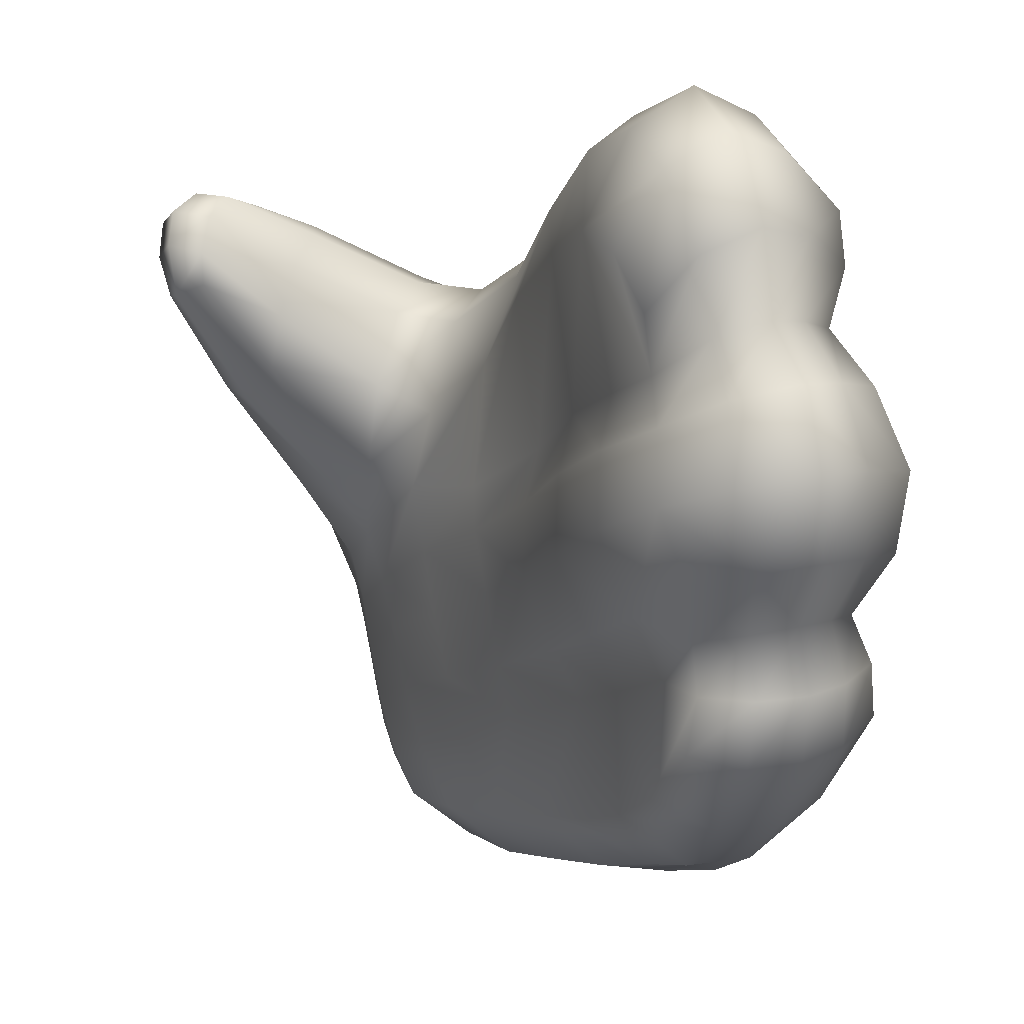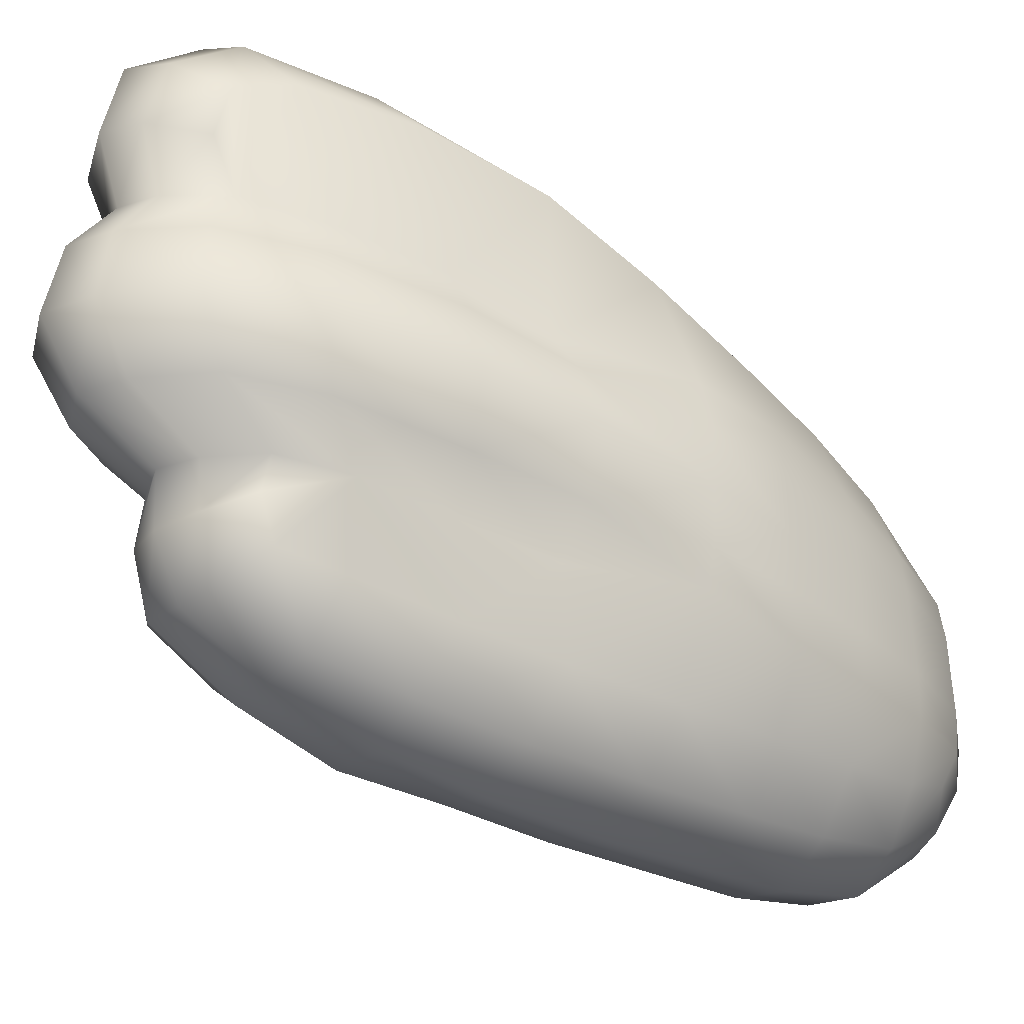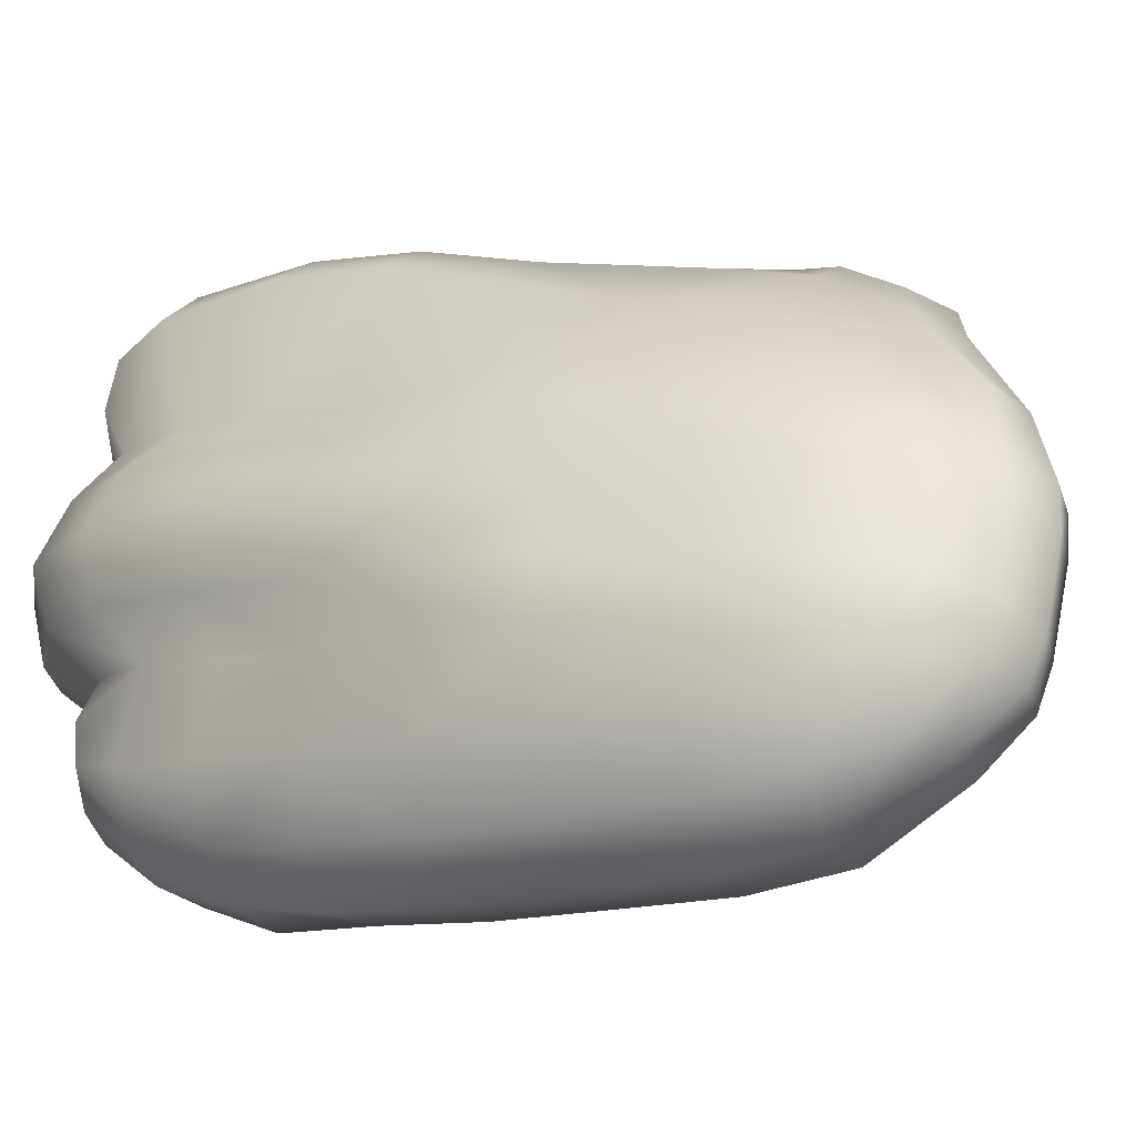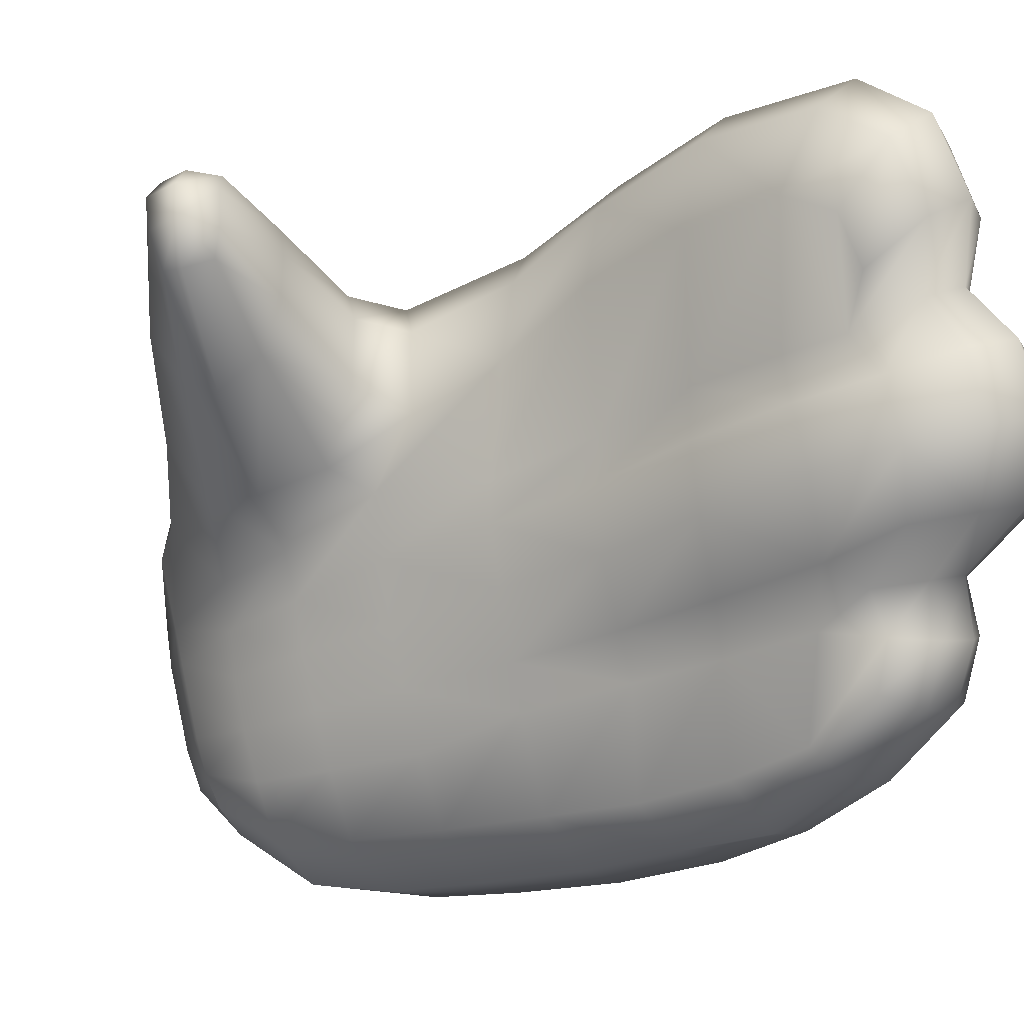
<metadata>
{"format":"obj","ext":"obj","renderer":"f3d","projection":"perspective","resolution":1024,"background":"white","views":[{"elev":2.0,"azim":2.3,"up":"+Z"},{"elev":-19.9,"azim":76.4,"up":"+Z"},{"elev":-25.6,"azim":145.7,"up":"+Z"},{"elev":-7.5,"azim":-30.0,"up":"+Z"}]}
</metadata>
<code>
g Hand_Open_L
v 0.5708 0.1778 0.2265
v 0.5746 0.1863 0.2027
v 0.5574 0.202 0.1925
v 0.5552 0.1909 0.2104
v 0.5463 0.1921 0.2279
v 0.537 0.2093 0.2357
v 0.5457 0.2213 0.1876
v 0.5604 0.1833 0.2514
v 0.551 0.2076 0.2654
v 0.542 0.2113 0.1703
v 0.5589 0.1867 0.1771
v 0.5786 0.1709 0.1848
v 0.5334 0.2553 0.1815
v 0.5289 0.2487 0.1626
v 0.5172 0.2876 0.1523
v 0.5214 0.292 0.1698
v 0.5269 0.2482 0.2309
v 0.5143 0.2884 0.2188
v 0.5253 0.2971 0.2488
v 0.538 0.2556 0.2636
v 0.4987 0.3244 0.1569
v 0.5024 0.3233 0.1986
v 0.4749 0.3636 0.1558
v 0.4822 0.3508 0.1818
v 0.4897 0.3649 0.2138
v 0.5125 0.3336 0.228
v 0.4589 0.3676 0.1637
v 0.4631 0.3582 0.1915
v 0.4692 0.3689 0.2173
v 0.4265 0.3525 0.1977
v 0.4301 0.3461 0.2155
v 0.404 0.3417 0.2259
v 0.4041 0.3381 0.2368
v 0.4345 0.3536 0.2332
v 0.406 0.343 0.2497
v 0.4787 0.3655 0.1329
v 0.4988 0.3249 0.142
v 0.4395 0.3666 0.2449
v 0.4111 0.3521 0.2571
v 0.4752 0.3854 0.2289
v 0.4981 0.3848 0.2261
v 0.5242 0.3452 0.2406
v 0.5388 0.3059 0.2598
v 0.5525 0.2615 0.2751
v 0.57 0.2126 0.2787
v 0.5801 0.1868 0.2627
v 0.5891 0.1793 0.2345
v 0.5914 0.1861 0.2079
v 0.5991 0.1704 0.1895
v 0.6039 0.1636 0.1643
v 0.5805 0.1635 0.1599
v 0.5867 0.1756 0.1351
v 0.5591 0.1775 0.1543
v 0.5678 0.1879 0.1312
v 0.5522 0.2107 0.1206
v 0.5415 0.2018 0.1471
v 0.5282 0.2426 0.1377
v 0.5383 0.249 0.112
v 0.5263 0.2869 0.1045
v 0.5168 0.2833 0.1287
v 0.507 0.3236 0.09584
v 0.5027 0.3245 0.1205
v 0.4868 0.3648 0.08837
v 0.4821 0.3658 0.111
v 0.6063 0.1757 0.1386
v 0.4694 0.3978 0.08206
v 0.4648 0.3984 0.1029
v 0.4571 0.4301 0.07642
v 0.4536 0.4309 0.09497
v 0.4506 0.4643 0.08871
v 0.4531 0.4631 0.07514
v 0.4599 0.4874 0.0717
v 0.4569 0.4888 0.08766
v 0.4715 0.4979 0.07372
v 0.4681 0.499 0.09002
v 0.465 0.4995 0.1052
v 0.4541 0.4901 0.1026
v 0.4518 0.4894 0.1174
v 0.4449 0.4652 0.1153
v 0.438 0.4629 0.1401
v 0.4493 0.4794 0.1434
v 0.4333 0.4435 0.149
v 0.4469 0.4267 0.129
v 0.4206 0.4188 0.1757
v 0.4314 0.4061 0.1547
v 0.4559 0.3954 0.1376
v 0.443 0.3895 0.1559
v 0.4254 0.4298 0.196
v 0.4413 0.454 0.1692
v 0.3996 0.3851 0.2072
v 0.407 0.376 0.1917
v 0.3865 0.3557 0.2363
v 0.3908 0.3535 0.2226
v 0.3916 0.3443 0.2398
v 0.3941 0.3461 0.2226
v 0.3871 0.3603 0.2485
v 0.3926 0.3487 0.2518
v 0.4165 0.3656 0.1864
v 0.4036 0.3937 0.2254
v 0.4581 0.4602 0.1859
v 0.4594 0.4855 0.1489
v 0.4625 0.4977 0.1204
v 0.4139 0.3999 0.2373
v 0.4389 0.4357 0.2123
v 0.3951 0.3658 0.2562
v 0.3995 0.3562 0.2586
v 0.4613 0.3977 0.1207
v 0.4511 0.4296 0.1119
v 0.4479 0.4653 0.1021
v 0.5883 0.1965 0.09702
v 0.5858 0.2018 0.07586
v 0.568 0.2038 0.08004
v 0.5712 0.2024 0.09778
v 0.5576 0.226 0.0644
v 0.5777 0.2306 0.05379
v 0.5607 0.2246 0.1008
v 0.5481 0.2562 0.05505
v 0.5693 0.2627 0.03811
v 0.556 0.2993 0.03266
v 0.5365 0.293 0.04818
v 0.5471 0.258 0.09367
v 0.5347 0.2928 0.0878
v 0.522 0.3282 0.04451
v 0.5412 0.3362 0.02628
v 0.5032 0.3662 0.04037
v 0.5104 0.3244 0.07911
v 0.4929 0.3639 0.06607
v 0.5235 0.3755 0.0222
v 0.5973 0.2363 0.05514
v 0.6024 0.209 0.07587
v 0.604 0.2007 0.09835
v 0.5901 0.2723 0.0394
v 0.5645 0.3485 0.02238
v 0.5801 0.308 0.02942
v 0.5464 0.3878 0.01878
v 0.5068 0.4095 0.01921
v 0.5298 0.4193 0.01707
v 0.4903 0.4406 0.0216
v 0.4698 0.4309 0.03793
v 0.4852 0.4003 0.03711
v 0.475 0.3972 0.06156
v 0.4618 0.429 0.05813
v 0.4748 0.471 0.03997
v 0.4604 0.4581 0.04947
v 0.4561 0.4614 0.06174
v 0.4641 0.4842 0.05662
v 0.5104 0.4512 0.02084
v 0.4907 0.48 0.04004
v 0.4764 0.4946 0.05847
v 0.5698 0.2095 0.1135
v 0.586 0.1997 0.1161
v 0.6009 0.2008 0.1188
v 0.6028 0.1915 0.2323
v 0.602 0.1973 0.2083
v 0.5914 0.1861 0.2079
v 0.5891 0.1793 0.2345
v 0.6149 0.2122 0.2248
v 0.6108 0.2203 0.2069
v 0.6135 0.2173 0.2419
v 0.6092 0.2388 0.2483
v 0.6087 0.2518 0.2011
v 0.5889 0.2238 0.271
v 0.5972 0.1997 0.2573
v 0.57 0.2126 0.2787
v 0.5801 0.1868 0.2627
v 0.6237 0.2113 0.1895
v 0.6243 0.2473 0.1844
v 0.6121 0.1834 0.1902
v 0.5991 0.1704 0.1895
v 0.5947 0.2836 0.2454
v 0.5711 0.2711 0.2675
v 0.5799 0.3277 0.2339
v 0.6001 0.29 0.1927
v 0.5857 0.3266 0.1815
v 0.5572 0.3162 0.2535
v 0.5525 0.2615 0.2751
v 0.5388 0.3059 0.2598
v 0.5605 0.3695 0.2154
v 0.5814 0.3777 0.1714
v 0.54 0.4075 0.1969
v 0.5607 0.4112 0.1655
v 0.5398 0.3575 0.2348
v 0.5048 0.4052 0.2206
v 0.5242 0.3452 0.2406
v 0.4981 0.3848 0.2261
v 0.4752 0.3854 0.2289
v 0.4748 0.4024 0.2317
v 0.4395 0.3666 0.2449
v 0.4382 0.3789 0.2486
v 0.4111 0.3521 0.2571
v 0.4193 0.3665 0.255
v 0.5866 0.3796 0.1557
v 0.5679 0.4111 0.1455
v 0.5992 0.3322 0.1655
v 0.6141 0.2938 0.1752
v 0.3995 0.3562 0.2586
v 0.4136 0.3692 0.2568
v 0.4091 0.3753 0.2544
v 0.3951 0.3658 0.2562
v 0.4244 0.3954 0.2421
v 0.4344 0.3873 0.2473
v 0.4139 0.3999 0.2373
v 0.4528 0.4282 0.2201
v 0.4677 0.4159 0.2286
v 0.4765 0.4569 0.1909
v 0.4912 0.4332 0.2088
v 0.5062 0.4645 0.1648
v 0.5223 0.4381 0.1816
v 0.542 0.4411 0.1528
v 0.522 0.4674 0.14
v 0.4581 0.4602 0.1859
v 0.4389 0.4357 0.2123
v 0.4967 0.4811 0.1476
v 0.5024 0.489 0.1294
v 0.4761 0.4874 0.1523
v 0.4811 0.4975 0.1252
v 0.4594 0.4855 0.1489
v 0.4625 0.4977 0.1204
v 0.4843 0.4997 0.1103
v 0.465 0.4995 0.1052
v 0.5066 0.4899 0.1154
v 0.5282 0.4673 0.1247
v 0.5488 0.4411 0.1351
v 0.5535 0.4403 0.1166
v 0.5726 0.4102 0.1246
v 0.5768 0.4097 0.104
v 0.5963 0.3763 0.1105
v 0.5914 0.3785 0.1326
v 0.6076 0.3312 0.1181
v 0.6115 0.3356 0.143
v 0.6204 0.293 0.1258
v 0.6262 0.295 0.1512
v 0.636 0.2463 0.1598
v 0.6312 0.2484 0.1351
v 0.6305 0.2158 0.1396
v 0.634 0.2087 0.1646
v 0.6193 0.1894 0.1395
v 0.6194 0.1785 0.1651
v 0.6063 0.1757 0.1386
v 0.6039 0.1636 0.1643
v 0.6111 0.2124 0.1198
v 0.6009 0.2008 0.1188
v 0.6188 0.2328 0.1201
v 0.6177 0.2589 0.1155
v 0.6102 0.2911 0.1071
v 0.6161 0.2912 0.07317
v 0.5993 0.3263 0.09971
v 0.6056 0.3264 0.06567
v 0.6028 0.2795 0.05264
v 0.5932 0.3171 0.04353
v 0.5901 0.2723 0.0394
v 0.5801 0.308 0.02942
v 0.5969 0.3737 0.0961
v 0.5911 0.3657 0.05973
v 0.579 0.4082 0.08329
v 0.573 0.4027 0.05581
v 0.5613 0.396 0.03383
v 0.5789 0.3579 0.03724
v 0.5464 0.3878 0.01878
v 0.5645 0.3485 0.02238
v 0.6241 0.2556 0.08216
v 0.6257 0.2334 0.08915
v 0.6246 0.2289 0.1057
v 0.6155 0.2203 0.08017
v 0.6157 0.2122 0.101
v 0.6024 0.209 0.07587
v 0.604 0.2007 0.09835
v 0.6105 0.2462 0.06219
v 0.5973 0.2363 0.05514
v 0.5298 0.4193 0.01707
v 0.6009 0.2008 0.1188
v 0.545 0.4275 0.03213
v 0.5104 0.4512 0.02084
v 0.5253 0.4583 0.03436
v 0.5561 0.4338 0.05334
v 0.5366 0.4624 0.05374
v 0.539 0.4656 0.07604
v 0.5607 0.4374 0.07956
v 0.5155 0.488 0.07203
v 0.5173 0.4811 0.05907
v 0.4943 0.4958 0.0639
v 0.5043 0.4832 0.04612
v 0.4764 0.4946 0.05847
v 0.4907 0.48 0.04004
v 0.4905 0.499 0.07921
v 0.4715 0.4979 0.07372
v 0.4681 0.499 0.09002
v 0.4876 0.4999 0.09526
v 0.5131 0.4893 0.08646
v 0.5104 0.4893 0.101
v 0.5366 0.4664 0.09246
v 0.5327 0.4667 0.1087
v 0.5581 0.4391 0.09816
g Hand_Open_L_0
f 3 2 1
f 4 3 1
f 3 4 5
f 5 6 3
f 6 7 3
f 6 5 8
f 4 1 8
f 5 4 8
f 9 6 8
f 7 10 3
f 10 11 3
f 3 11 2
f 11 12 2
f 10 7 13
f 7 6 13
f 14 10 13
f 15 14 13
f 16 15 13
f 13 17 16
f 6 17 13
f 17 18 16
f 18 17 19
f 17 20 19
f 6 9 20
f 17 6 20
f 16 18 21
f 18 22 21
f 22 18 19
f 21 22 23
f 22 24 23
f 24 22 25
f 22 26 25
f 26 22 19
f 23 24 27
f 24 28 27
f 24 25 28
f 25 29 28
f 27 28 30
f 28 31 30
f 28 29 31
f 30 31 32
f 31 33 32
f 31 34 33
f 29 34 31
f 34 35 33
f 23 36 21
f 36 37 21
f 34 38 35
f 38 39 35
f 40 38 34
f 29 40 34
f 41 40 29
f 25 41 29
f 25 26 41
f 26 42 41
f 42 26 19
f 43 42 19
f 19 20 43
f 20 44 43
f 20 9 44
f 9 45 44
f 45 9 8
f 46 45 8
f 8 1 46
f 1 47 46
f 1 2 47
f 2 48 47
f 2 12 48
f 12 49 48
f 49 12 50
f 12 51 50
f 51 52 50
f 51 53 52
f 53 54 52
f 55 54 53
f 56 55 53
f 55 56 57
f 58 55 57
f 59 58 57
f 60 59 57
f 61 59 60
f 62 61 60
f 63 61 62
f 64 63 62
f 52 65 50
f 66 63 64
f 67 66 64
f 68 66 67
f 69 68 67
f 68 69 70
f 71 68 70
f 72 71 70
f 73 72 70
f 74 72 73
f 75 74 73
f 76 75 73
f 77 76 73
f 77 73 70
f 76 77 78
f 78 77 79
f 79 80 78
f 80 81 78
f 82 80 79
f 83 82 79
f 84 82 83
f 85 84 83
f 83 86 85
f 86 87 85
f 82 84 88
f 89 82 88
f 89 81 80
f 82 89 80
f 90 84 85
f 91 90 85
f 85 87 91
f 92 90 91
f 93 92 91
f 94 92 93
f 95 94 93
f 92 94 96
f 90 92 96
f 94 97 96
f 98 95 93
f 91 98 93
f 87 98 91
f 99 90 96
f 84 90 99
f 88 84 99
f 100 89 88
f 89 100 81
f 100 101 81
f 81 101 102
f 78 81 102
f 102 76 78
f 103 99 96
f 103 104 99
f 104 100 88
f 104 88 99
f 105 103 96
f 96 97 105
f 97 106 105
f 95 98 32
f 98 30 32
f 98 87 30
f 87 27 30
f 87 86 27
f 86 23 27
f 86 107 23
f 108 107 86
f 83 108 86
f 108 83 79
f 109 108 79
f 77 109 79
f 107 36 23
f 32 33 95
f 33 94 95
f 94 33 35
f 97 94 35
f 97 35 39
f 106 97 39
f 109 77 70
f 69 108 109
f 70 69 109
f 108 69 67
f 107 108 67
f 107 67 64
f 36 107 64
f 36 64 62
f 37 36 62
f 37 62 60
f 15 37 60
f 37 15 16
f 21 37 16
f 15 60 57
f 14 15 57
f 57 56 14
f 56 10 14
f 10 56 53
f 11 10 53
f 11 53 51
f 12 11 51
f 112 111 110
f 113 112 110
f 112 114 111
f 114 112 113
f 114 115 111
f 116 114 113
f 115 114 117
f 118 115 117
f 118 117 119
f 117 120 119
f 120 117 121
f 114 116 121
f 117 114 121
f 122 120 121
f 120 123 119
f 123 120 122
f 123 124 119
f 123 125 124
f 125 123 126
f 126 123 122
f 127 125 126
f 125 128 124
f 129 115 118
f 115 129 130
f 111 115 130
f 111 130 131
f 110 111 131
f 132 129 118
f 132 118 119
f 124 128 133
f 124 133 134
f 134 132 119
f 119 124 134
f 128 135 133
f 128 136 135
f 136 137 135
f 136 138 137
f 139 138 136
f 140 139 136
f 139 140 141
f 142 139 141
f 138 139 143
f 139 144 143
f 139 142 144
f 143 144 145
f 142 145 144
f 146 143 145
f 138 147 137
f 147 138 143
f 148 147 143
f 148 143 146
f 149 148 146
f 140 136 128
f 125 140 128
f 140 125 127
f 141 140 127
f 74 149 146
f 72 74 146
f 72 146 145
f 71 72 145
f 68 71 145
f 142 68 145
f 68 142 141
f 66 68 141
f 66 141 127
f 63 66 127
f 63 127 126
f 61 63 126
f 61 126 122
f 59 61 122
f 59 122 121
f 58 59 121
f 121 116 58
f 116 55 58
f 55 116 150
f 54 55 150
f 54 150 151
f 52 54 151
f 52 151 152
f 65 52 152
f 151 110 152
f 110 131 152
f 113 110 151
f 150 113 151
f 116 113 150
f 155 154 153
f 156 155 153
f 153 154 157
f 154 158 157
f 159 157 158
f 153 157 159
f 158 160 159
f 158 161 160
f 160 162 159
f 162 163 159
f 163 153 159
f 156 153 163
f 162 164 163
f 164 165 163
f 165 156 163
f 158 166 161
f 166 167 161
f 168 166 158
f 154 168 158
f 169 168 154
f 155 169 154
f 160 170 162
f 170 160 161
f 170 171 162
f 164 162 171
f 171 170 172
f 172 170 173
f 173 170 161
f 174 172 173
f 175 171 172
f 176 171 175
f 176 164 171
f 177 176 175
f 178 172 174
f 179 178 174
f 180 178 179
f 181 180 179
f 182 178 180
f 182 175 172
f 178 182 172
f 183 182 180
f 184 182 183
f 184 177 175
f 182 184 175
f 185 184 183
f 185 183 186
f 183 187 186
f 186 187 188
f 187 189 188
f 188 189 190
f 189 191 190
f 179 192 181
f 192 193 181
f 194 192 179
f 174 194 179
f 195 194 174
f 173 195 174
f 173 161 195
f 161 167 195
f 196 190 191
f 197 196 191
f 196 197 198
f 199 196 198
f 200 198 197
f 201 200 197
f 201 197 191
f 202 199 198
f 200 202 198
f 203 200 201
f 204 203 201
f 205 203 204
f 206 205 204
f 205 206 207
f 206 208 207
f 207 208 209
f 210 207 209
f 205 211 203
f 211 212 203
f 212 202 200
f 203 212 200
f 213 207 210
f 214 213 210
f 215 213 214
f 207 213 215
f 205 207 215
f 216 215 214
f 217 215 216
f 205 215 217
f 211 205 217
f 218 217 216
f 216 219 218
f 219 220 218
f 221 219 216
f 214 221 216
f 222 221 214
f 210 222 214
f 223 222 210
f 209 223 210
f 209 208 181
f 208 180 181
f 193 223 209
f 181 193 209
f 208 206 180
f 206 183 180
f 183 206 187
f 206 204 187
f 187 204 189
f 204 201 189
f 189 201 191
f 223 193 224
f 193 225 224
f 225 226 224
f 227 226 225
f 228 227 225
f 229 227 228
f 230 229 228
f 231 229 230
f 232 231 230
f 232 233 231
f 233 234 231
f 235 234 233
f 236 235 233
f 237 235 236
f 238 237 236
f 239 237 238
f 240 239 238
f 169 240 238
f 168 169 238
f 168 238 236
f 166 168 236
f 166 236 233
f 167 166 233
f 167 233 232
f 195 167 232
f 195 232 230
f 194 195 230
f 237 239 241
f 239 242 241
f 237 241 243
f 235 237 243
f 235 243 244
f 234 235 244
f 234 244 245
f 245 244 246
f 245 246 247
f 246 248 247
f 246 249 248
f 249 250 248
f 249 251 250
f 251 252 250
f 247 248 253
f 248 254 253
f 253 254 255
f 254 256 255
f 257 256 254
f 258 257 254
f 258 254 248
f 250 258 248
f 259 257 258
f 260 259 258
f 260 258 250
f 252 260 250
f 246 261 249
f 244 261 246
f 262 261 244
f 263 262 244
f 264 262 263
f 265 264 263
f 266 264 265
f 267 266 265
f 268 261 262
f 264 268 262
f 269 268 264
f 266 269 264
f 261 268 249
f 268 269 251
f 249 268 251
f 259 270 257
f 243 263 244
f 265 263 243
f 241 265 243
f 267 265 241
f 271 267 241
f 270 273 272
f 273 274 272
f 272 274 275
f 274 276 275
f 275 276 277
f 278 275 277
f 277 276 279
f 276 280 279
f 276 274 280
f 279 280 281
f 280 282 281
f 274 282 280
f 274 273 282
f 281 282 283
f 282 284 283
f 273 284 282
f 256 275 278
f 272 275 256
f 255 256 278
f 257 272 256
f 270 272 257
f 226 255 278
f 226 227 255
f 227 253 255
f 227 229 253
f 229 247 253
f 229 231 247
f 231 245 247
f 231 234 245
f 285 281 283
f 286 285 283
f 285 286 287
f 288 285 287
f 289 285 288
f 290 289 288
f 291 289 290
f 292 291 290
f 293 291 292
f 224 293 292
f 226 293 224
f 223 224 292
f 222 223 292
f 222 292 290
f 221 222 290
f 221 290 288
f 219 221 288
f 219 288 287
f 220 219 287
f 293 226 278
f 293 278 277
f 291 293 277
f 291 277 279
f 289 291 279
f 289 279 281
f 285 289 281
f 194 230 228
f 192 194 228
f 192 228 225
f 193 192 225

</code>
